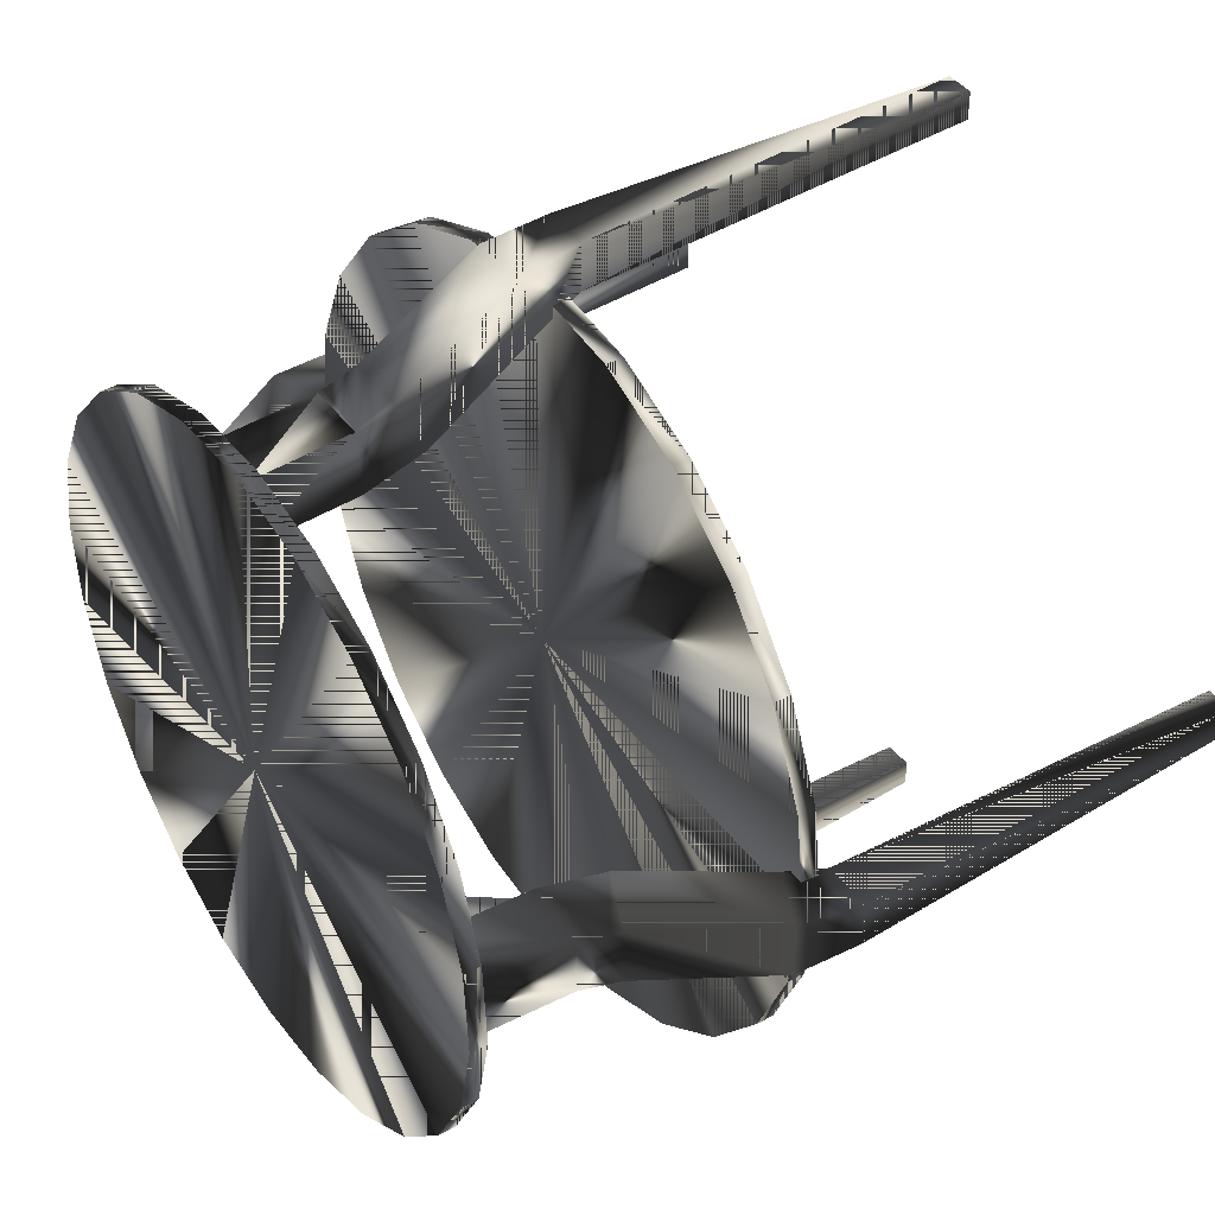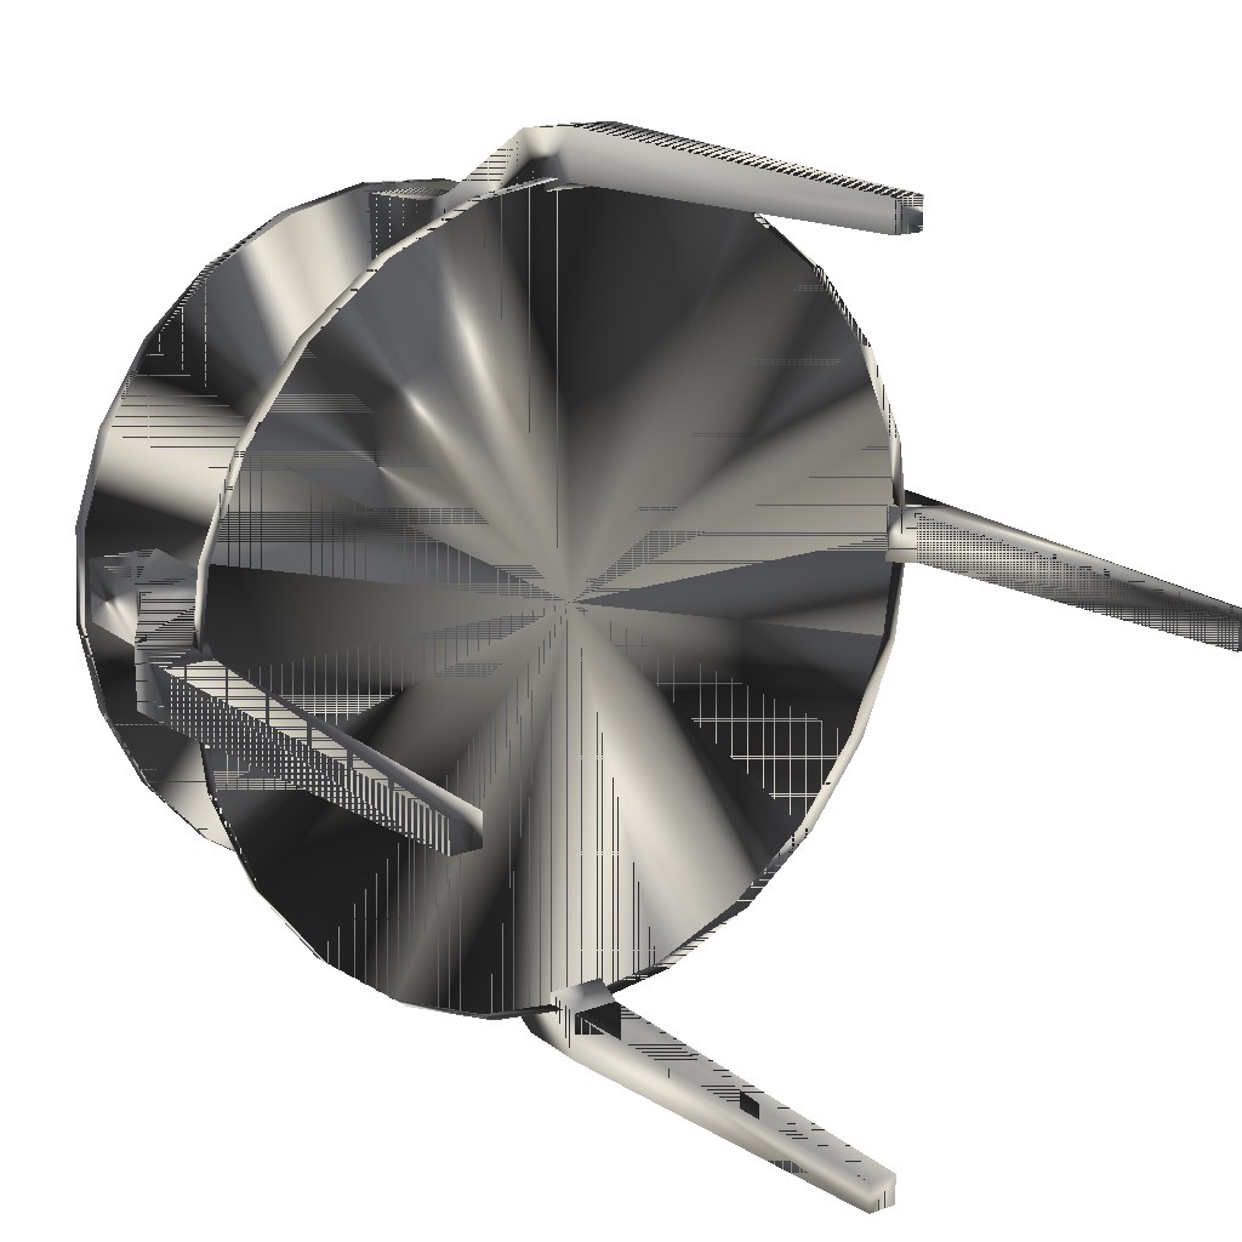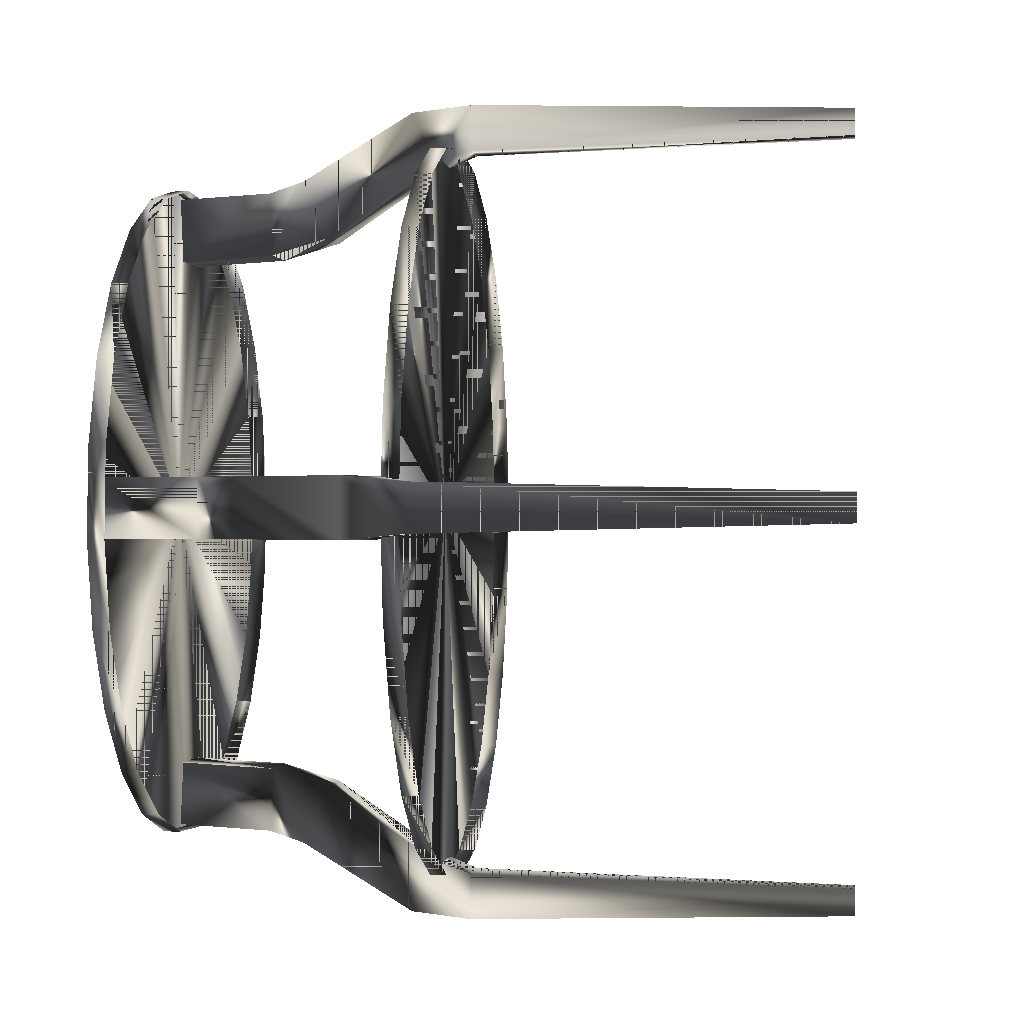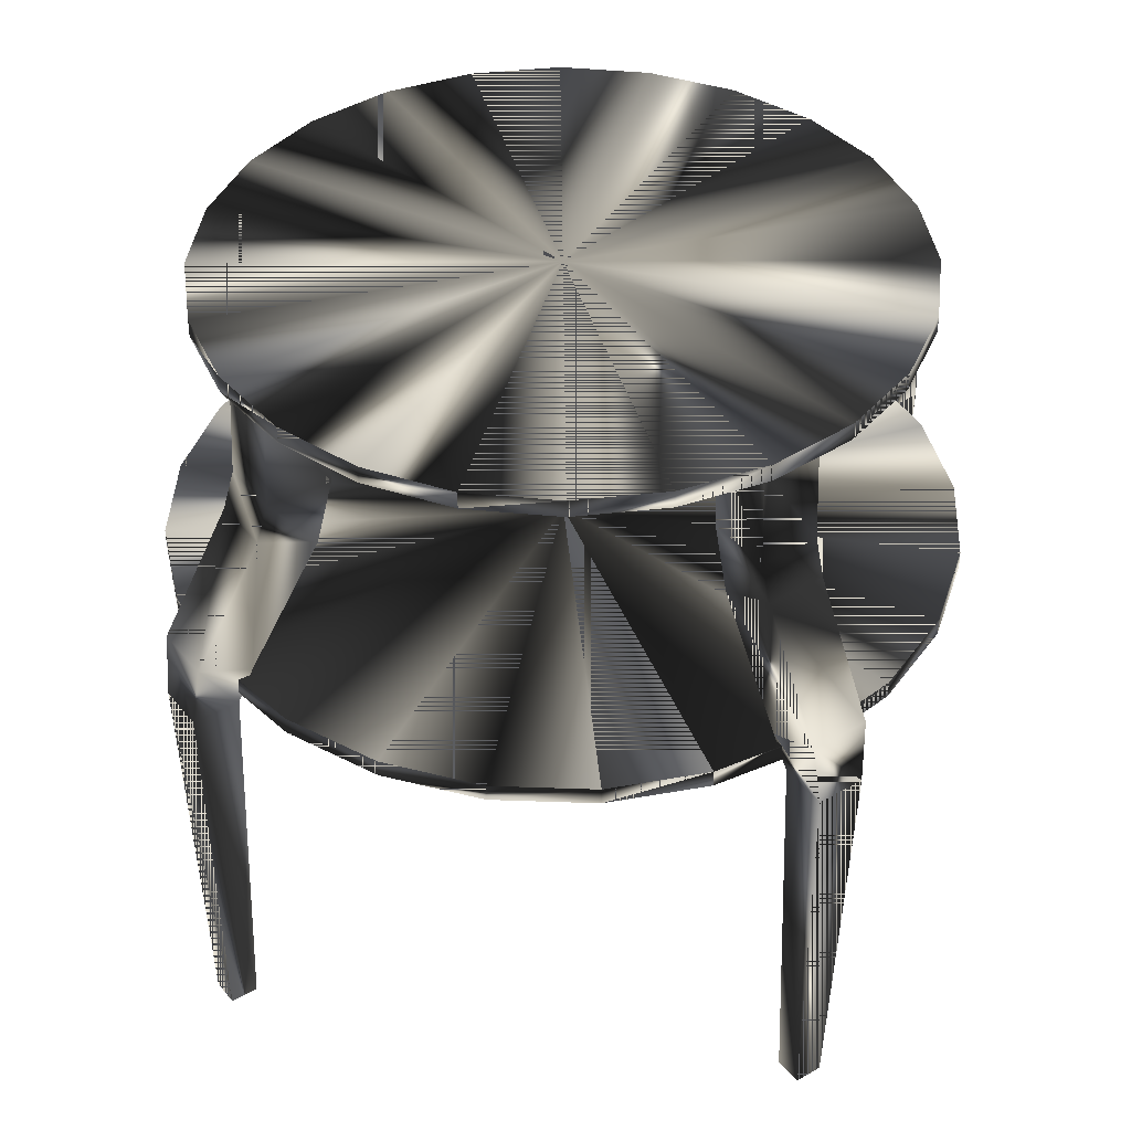
<metadata>
{"format":"obj","ext":"obj","renderer":"f3d","projection":"perspective","resolution":1024,"background":"white","views":[{"elev":42.6,"azim":-123.8,"up":"+Z"},{"elev":16.9,"azim":-36.6,"up":"+Z"},{"elev":-0.1,"azim":-82.6,"up":"+Z"},{"elev":40.6,"azim":55.0,"up":"+Y"}]}
</metadata>
<code>
g SM_round_table
v -17.58 39.63 29.82
v -17.58 39.63 29.82
v 35.35 39.63 -0.7379
v 35.35 39.63 -0.7379
v -30.5 38.06 -18.38
v 29.63 66.14 9.731
v 29.63 66.14 9.731
v -25.78 66.14 -18.5
v -25.78 66.14 -18.5
v 5.78 64.57 30.1
v 17.71 38.06 -31.3
v 23.91 64.57 -21.11
v -30.77 64.57 4.977
v 30.63 38.06 16.91
v -5.65 64.57 -31.57
v 0.06492 38.06 34.55
v 0.06492 38.06 -36.03
v -10.4 64.57 28.82
v -24.89 38.06 24.21
v -17.58 38.06 -31.3
v 17.71 38.06 29.82
v 34.15 38.06 -9.871
v 10.53 64.57 -30.3
v -23.78 64.57 19.63
v 31.33 64.57 1.723
v 25.91 64.57 17.03
v -29.5 64.57 -11.21
v -20.3 64.57 -24.59
v 25.02 38.06 -25.69
v -9.068 38.06 33.35
v 34.15 38.06 8.395
v -24.89 39.63 -25.69
v -24.89 39.63 -25.69
v -28.24 66.14 12.76
v -28.24 66.14 12.76
v -13.44 66.14 -29.04
v -13.44 66.14 -29.04
v -31.2 66.14 -3.199
v -31.2 66.14 -3.199
v -17.7 66.14 25.11
v -17.7 66.14 25.11
v 9.198 39.63 33.35
v 9.198 39.63 33.35
v -9.068 39.63 -34.82
v -9.068 39.63 -34.82
v 2.526 66.14 -32
v 2.526 66.14 -32
v -2.396 66.14 30.53
v -2.396 66.14 30.53
v 9.198 39.63 -34.82
v 9.198 39.63 -34.82
v -30.5 39.63 16.91
v -30.5 39.63 16.91
v 17.83 66.14 -26.58
v 17.83 66.14 -26.58
v -35.22 39.63 -0.7379
v -35.22 39.63 -0.7379
v 30.63 39.63 -18.38
v 30.63 39.63 -18.38
v 25.02 39.63 24.21
v 25.02 39.63 24.21
v 35.28 36.8 -2.654
v 38.89 42.5 2.206
v 26.96 50.69 2.206
v 24.82 65.15 -3.175
v 38.89 42.5 -3.175
v 2.582 36.8 34.14
v -2.279 42.5 37.75
v -2.279 50.69 25.81
v 3.103 65.15 23.68
v 3.103 42.5 37.75
v -34.56 36.8 -2.654
v -38.17 42.5 2.206
v -26.24 50.69 2.206
v -24.1 65.15 -3.175
v -38.17 42.5 -3.175
v 2.582 36.8 -35.71
v -2.279 42.5 -39.31
v -2.279 50.69 -27.38
v 3.103 65.15 -25.24
v 3.103 42.5 -39.31
v -2.279 65.15 23.68
v 24.82 65.15 2.206
v -24.1 65.15 2.206
v -2.279 65.15 -25.24
v 30.9 66.14 -6.453
v 30.9 66.14 -6.453
v 13.57 66.14 27.57
v 13.57 66.14 27.57
v -35.22 38.06 -0.7379
v 35.28 36.8 1.685
v -1.758 36.8 34.14
v -34.56 36.8 1.685
v -1.758 36.8 -35.71
v 30.84 65.41 -3.175
v 3.103 65.41 29.7
v 3.103 65.41 -31.26
v -30.12 65.41 -3.175
v 36.16 0.1131 -1.778
v 1.706 0.1131 35.01
v 1.706 0.1131 -36.58
v -35.44 0.1131 -1.778
v 1.706 0.1131 37.6
v 38.75 0.1131 -1.778
v -38.03 0.1131 -1.778
v 1.706 0.1131 -39.17
v -35.44 0.1131 0.8091
v 36.16 0.1131 0.8091
v -0.8815 0.1131 -36.58
v -0.8815 0.1131 35.01
v -30.12 65.41 2.206
v -30.62 56.52 -3.175
v -26.24 50.69 -3.175
v -2.279 65.41 29.7
v 3.103 56.52 30.19
v 3.103 50.69 25.81
v -2.279 65.41 -31.26
v 3.103 56.52 -31.76
v 3.103 50.69 -27.38
v 30.84 65.41 2.206
v 31.34 56.52 -3.175
v 26.96 50.69 -3.175
v -31.72 53.19 2.206
v 32.44 53.19 2.206
v -2.279 53.19 -32.86
v -2.279 53.19 31.3
v -0.8815 0.1131 37.6
v 38.75 0.1131 0.8091
v -38.03 0.1131 0.8091
v -0.8815 0.1131 -39.17
v 0.06492 39.63 34.55
v 0.06492 39.63 34.55
v 25.02 39.63 -25.69
v 25.02 39.63 -25.69
v 34.15 39.63 8.395
v 34.15 39.63 8.395
v -30.5 39.63 -18.38
v -30.5 39.63 -18.38
v -30.5 38.06 16.91
v 13.57 64.57 27.57
v 30.9 64.57 -6.453
v -1.758 36.8 -40.05
v -38.9 36.8 1.685
v -1.758 36.8 38.48
v 39.62 36.8 1.685
v 28.37 66.14 -14.24
v 28.37 66.14 -14.24
v 20.43 66.14 23.11
v 20.43 66.14 23.11
v 2.582 36.8 -40.05
v -38.9 36.8 -2.654
v 2.582 36.8 38.48
v 39.62 36.8 -2.654
v -2.279 56.25 24.17
v -24.6 56.25 2.206
v -2.279 56.25 -25.74
v 25.32 56.25 2.206
v -34.02 39.63 8.395
v -34.02 39.63 8.395
v -34.02 38.06 -9.871
v -2.279 40.27 32.85
v -33.27 40.27 2.206
v 33.99 40.27 2.206
v -2.279 40.27 -34.42
v 3.103 40.27 32.85
v -33.27 40.27 -3.175
v 33.99 40.27 -3.175
v 3.103 40.27 -34.42
v 3.103 56.25 24.17
v -24.6 56.25 -3.175
v 25.32 56.25 -3.175
v 3.103 56.25 -25.74
v 17.71 39.63 29.82
v 17.71 39.63 29.82
v -9.068 38.06 -34.82
v -17.58 38.06 29.82
v 9.198 38.06 -34.82
v 35.35 38.06 -0.7379
v -24.89 39.63 24.21
v -24.89 39.63 24.21
v 34.15 39.63 -9.871
v 34.15 39.63 -9.871
v 25.02 38.06 24.21
v -24.89 38.06 -25.69
v 17.71 39.63 -31.3
v 17.71 39.63 -31.3
v 30.63 39.63 16.91
v 30.63 39.63 16.91
v 30.63 38.06 -18.38
v 0.06492 39.63 -36.03
v 0.06492 39.63 -36.03
v -17.58 39.63 -31.3
v -17.58 39.63 -31.3
v -34.02 38.06 8.395
v -34.02 39.63 -9.871
v -34.02 39.63 -9.871
v -9.068 39.63 33.35
v -9.068 39.63 33.35
v 9.198 38.06 33.35
v -31.2 64.57 -3.199
v -5.65 66.14 -31.57
v -5.65 66.14 -31.57
v -2.396 64.57 30.53
v -17.7 64.57 25.11
v 28.37 64.57 -14.24
v -10.4 66.14 28.82
v -10.4 66.14 28.82
v -29.5 66.14 -11.21
v -29.5 66.14 -11.21
v 29.63 64.57 9.731
v 17.83 64.57 -26.58
v -13.44 64.57 -29.04
v -20.3 66.14 -24.59
v -20.3 66.14 -24.59
v 23.91 66.14 -21.11
v 23.91 66.14 -21.11
v 25.91 66.14 17.03
v 25.91 66.14 17.03
v 10.53 66.14 -30.3
v 10.53 66.14 -30.3
v 2.526 64.57 -32
v 20.43 64.57 23.11
v -25.78 64.57 -18.5
v -30.77 66.14 4.977
v -30.77 66.14 4.977
v -28.24 64.57 12.76
v -23.78 66.14 19.63
v -23.78 66.14 19.63
v 31.33 66.14 1.723
v 31.33 66.14 1.723
v 5.78 66.14 30.1
v 5.78 66.14 30.1
v 3.103 53.19 -32.86
v -31.72 53.19 -3.175
v 32.44 53.19 -3.175
v 3.103 53.19 31.3
v -2.279 56.52 30.19
v 31.34 56.52 2.206
v -2.279 56.52 -31.76
v -30.62 56.52 2.206
v 0.06492 39.63 -0.7379
v 0.06492 66.14 -0.7379
f 32 20 184
f 148 140 222
f 50 185 11
f 54 215 12
f 34 13 226
f 135 187 14
f 46 23 221
f 42 16 199
f 50 11 177
f 231 203 10
f 56 160 90
f 1 19 176
f 44 17 175
f 60 21 183
f 3 31 178
f 58 22 189
f 219 211 23
f 40 24 204
f 146 141 205
f 217 148 222
f 229 210 25
f 38 27 200
f 213 212 28
f 8 28 223
f 185 29 11
f 131 30 16
f 135 14 31
f 56 195 160
f 241 196 57
f 208 8 223
f 242 9 209
f 8 213 28
f 242 214 9
f 242 225 35
f 34 224 13
f 242 228 41
f 40 227 24
f 131 197 30
f 241 198 132
f 32 192 20
f 241 193 33
f 242 202 37
f 36 201 15
f 242 207 49
f 48 206 18
f 44 190 17
f 241 191 45
f 1 179 19
f 241 180 2
f 46 219 23
f 242 220 47
f 158 56 90
f 241 57 159
f 241 186 51
f 58 181 22
f 60 173 21
f 241 174 61
f 66 167 235
f 163 63 64
f 171 157 65
f 124 64 63
f 63 66 124
f 153 145 104
f 71 165 236
f 161 68 69
f 169 154 70
f 126 69 68
f 152 144 103
f 68 71 126
f 166 76 234
f 73 162 74
f 155 170 75
f 74 123 73
f 143 151 105
f 76 73 123
f 168 81 233
f 78 164 79
f 79 125 78
f 156 172 80
f 142 150 106
f 81 78 125
f 82 70 154
f 236 126 71
f 83 65 157
f 235 124 66
f 75 84 155
f 123 234 76
f 125 233 81
f 80 85 156
f 242 216 55
f 86 229 25
f 242 232 89
f 88 231 10
f 158 90 194
f 64 122 163
f 62 153 99
f 67 152 100
f 69 116 161
f 151 72 102
f 113 74 162
f 150 77 101
f 119 79 164
f 238 121 120
f 65 95 171
f 70 96 169
f 237 115 114
f 97 80 172
f 118 239 117
f 112 240 111
f 98 75 170
f 145 91 128
f 108 128 91
f 110 127 92
f 144 92 127
f 94 142 130
f 109 101 77
f 93 143 129
f 107 102 72
f 127 103 144
f 103 100 152
f 128 104 145
f 104 99 153
f 105 129 143
f 102 105 151
f 101 106 150
f 106 130 142
f 72 93 107
f 129 107 93
f 91 62 108
f 99 108 62
f 77 94 109
f 130 109 94
f 92 67 110
f 100 110 67
f 75 98 111
f 111 84 75
f 170 112 98
f 111 98 112
f 162 166 113
f 234 113 166
f 82 114 70
f 96 70 114
f 96 114 115
f 115 169 96
f 165 161 116
f 116 236 165
f 80 97 117
f 117 85 80
f 117 97 118
f 172 118 97
f 164 168 119
f 233 119 168
f 95 65 120
f 83 120 65
f 95 120 121
f 121 171 95
f 122 235 167
f 167 163 122
f 84 111 240
f 240 155 84
f 120 83 238
f 157 238 83
f 239 156 85
f 85 117 239
f 154 237 82
f 114 82 237
f 110 100 127
f 103 127 100
f 108 99 128
f 104 128 99
f 102 107 129
f 129 105 102
f 130 106 101
f 101 109 130
f 42 131 16
f 241 132 43
f 133 58 189
f 241 59 134
f 3 135 31
f 241 188 136
f 137 32 184
f 241 33 138
f 179 139 19
f 88 10 140
f 86 25 141
f 150 142 78
f 164 78 142
f 162 73 143
f 151 143 73
f 68 161 144
f 144 152 68
f 63 163 145
f 145 153 63
f 146 86 141
f 242 87 147
f 148 88 140
f 242 89 149
f 78 81 150
f 77 150 81
f 73 76 151
f 72 151 76
f 71 68 152
f 152 67 71
f 153 62 66
f 66 63 153
f 69 126 154
f 154 169 69
f 123 74 155
f 170 155 74
f 172 156 79
f 125 79 156
f 64 124 157
f 157 171 64
f 52 158 194
f 241 159 53
f 195 5 160
f 92 144 161
f 161 165 92
f 166 162 93
f 143 93 162
f 91 145 163
f 163 167 91
f 168 164 94
f 142 94 164
f 165 71 67
f 67 92 165
f 93 72 166
f 76 166 72
f 62 91 167
f 167 66 62
f 94 77 168
f 81 168 77
f 169 115 116
f 116 69 169
f 74 113 170
f 112 170 113
f 122 64 171
f 171 121 122
f 79 119 172
f 118 172 119
f 173 42 199
f 241 43 174
f 192 175 20
f 197 176 30
f 190 177 17
f 181 178 22
f 179 52 139
f 241 53 180
f 181 3 178
f 241 182 59
f 187 183 14
f 137 184 5
f 185 133 29
f 241 134 186
f 187 60 183
f 241 61 188
f 133 189 29
f 190 50 177
f 241 51 191
f 192 44 175
f 241 45 193
f 52 194 139
f 195 137 5
f 241 138 196
f 197 1 176
f 241 2 198
f 173 199 21
f 224 200 13
f 201 46 221
f 242 47 202
f 48 18 203
f 206 204 18
f 215 205 12
f 206 40 204
f 242 41 207
f 38 208 27
f 242 209 39
f 6 26 210
f 54 12 211
f 36 15 212
f 213 36 212
f 242 37 214
f 215 146 205
f 242 147 216
f 6 217 26
f 242 149 218
f 219 54 211
f 242 55 220
f 201 221 15
f 217 222 26
f 208 223 27
f 224 38 200
f 242 39 225
f 227 226 24
f 227 34 226
f 242 35 228
f 229 6 210
f 242 218 7
f 231 48 203
f 242 49 232
f 119 233 118
f 239 118 233
f 113 234 112
f 240 112 234
f 235 122 121
f 121 238 235
f 236 116 115
f 115 237 236
f 237 154 126
f 126 236 237
f 238 157 124
f 124 235 238
f 156 239 125
f 233 125 239
f 155 240 123
f 234 123 240
f 241 4 182
f 241 136 4
f 242 7 230
f 242 230 87
f 184 20 32
f 222 140 148
f 11 185 50
f 12 215 54
f 226 13 34
f 14 187 135
f 221 23 46
f 199 16 42
f 177 11 50
f 10 203 231
f 90 160 56
f 176 19 1
f 175 17 44
f 183 21 60
f 178 31 3
f 189 22 58
f 23 211 219
f 204 24 40
f 205 141 146
f 222 148 217
f 25 210 229
f 200 27 38
f 28 212 213
f 223 28 8
f 11 29 185
f 16 30 131
f 31 14 135
f 160 195 56
f 57 196 241
f 223 8 208
f 209 9 242
f 28 213 8
f 9 214 242
f 35 225 242
f 13 224 34
f 41 228 242
f 24 227 40
f 30 197 131
f 132 198 241
f 20 192 32
f 33 193 241
f 37 202 242
f 15 201 36
f 49 207 242
f 18 206 48
f 17 190 44
f 45 191 241
f 19 179 1
f 2 180 241
f 23 219 46
f 47 220 242
f 90 56 158
f 159 57 241
f 51 186 241
f 22 181 58
f 21 173 60
f 61 174 241
f 235 167 66
f 64 63 163
f 65 157 171
f 63 64 124
f 124 66 63
f 104 145 153
f 236 165 71
f 69 68 161
f 70 154 169
f 68 69 126
f 103 144 152
f 126 71 68
f 234 76 166
f 74 162 73
f 75 170 155
f 73 123 74
f 105 151 143
f 123 73 76
f 233 81 168
f 79 164 78
f 78 125 79
f 80 172 156
f 106 150 142
f 125 78 81
f 154 70 82
f 71 126 236
f 157 65 83
f 66 124 235
f 155 84 75
f 76 234 123
f 81 233 125
f 156 85 80
f 55 216 242
f 25 229 86
f 89 232 242
f 10 231 88
f 194 90 158
f 163 122 64
f 99 153 62
f 100 152 67
f 161 116 69
f 102 72 151
f 162 74 113
f 101 77 150
f 164 79 119
f 120 121 238
f 171 95 65
f 169 96 70
f 114 115 237
f 172 80 97
f 117 239 118
f 111 240 112
f 170 75 98
f 128 91 145
f 91 128 108
f 92 127 110
f 127 92 144
f 130 142 94
f 77 101 109
f 129 143 93
f 72 102 107
f 144 103 127
f 152 100 103
f 145 104 128
f 153 99 104
f 143 129 105
f 151 105 102
f 150 106 101
f 142 130 106
f 107 93 72
f 93 107 129
f 108 62 91
f 62 108 99
f 109 94 77
f 94 109 130
f 110 67 92
f 67 110 100
f 111 98 75
f 75 84 111
f 98 112 170
f 112 98 111
f 113 166 162
f 166 113 234
f 70 114 82
f 114 70 96
f 115 114 96
f 96 169 115
f 116 161 165
f 165 236 116
f 117 97 80
f 80 85 117
f 118 97 117
f 97 118 172
f 119 168 164
f 168 119 233
f 120 65 95
f 65 120 83
f 121 120 95
f 95 171 121
f 167 235 122
f 122 163 167
f 240 111 84
f 84 155 240
f 238 83 120
f 83 238 157
f 85 156 239
f 239 117 85
f 82 237 154
f 237 82 114
f 127 100 110
f 100 127 103
f 128 99 108
f 99 128 104
f 129 107 102
f 102 105 129
f 101 106 130
f 130 109 101
f 16 131 42
f 43 132 241
f 189 58 133
f 134 59 241
f 31 135 3
f 136 188 241
f 184 32 137
f 138 33 241
f 19 139 179
f 140 10 88
f 141 25 86
f 78 142 150
f 142 78 164
f 143 73 162
f 73 143 151
f 144 161 68
f 68 152 144
f 145 163 63
f 63 153 145
f 141 86 146
f 147 87 242
f 140 88 148
f 149 89 242
f 150 81 78
f 81 150 77
f 151 76 73
f 76 151 72
f 152 68 71
f 71 67 152
f 66 62 153
f 153 63 66
f 154 126 69
f 69 169 154
f 155 74 123
f 74 155 170
f 79 156 172
f 156 79 125
f 157 124 64
f 64 171 157
f 194 158 52
f 53 159 241
f 160 5 195
f 161 144 92
f 92 165 161
f 93 162 166
f 162 93 143
f 163 145 91
f 91 167 163
f 94 164 168
f 164 94 142
f 67 71 165
f 165 92 67
f 166 72 93
f 72 166 76
f 167 91 62
f 62 66 167
f 168 77 94
f 77 168 81
f 116 115 169
f 169 69 116
f 170 113 74
f 113 170 112
f 171 64 122
f 122 121 171
f 172 119 79
f 119 172 118
f 199 42 173
f 174 43 241
f 20 175 192
f 30 176 197
f 17 177 190
f 22 178 181
f 139 52 179
f 180 53 241
f 178 3 181
f 59 182 241
f 14 183 187
f 5 184 137
f 29 133 185
f 186 134 241
f 183 60 187
f 188 61 241
f 29 189 133
f 177 50 190
f 191 51 241
f 175 44 192
f 193 45 241
f 139 194 52
f 5 137 195
f 196 138 241
f 176 1 197
f 198 2 241
f 21 199 173
f 13 200 224
f 221 46 201
f 202 47 242
f 203 18 48
f 18 204 206
f 12 205 215
f 204 40 206
f 207 41 242
f 27 208 38
f 39 209 242
f 210 26 6
f 211 12 54
f 212 15 36
f 212 36 213
f 214 37 242
f 205 146 215
f 216 147 242
f 26 217 6
f 218 149 242
f 211 54 219
f 220 55 242
f 15 221 201
f 26 222 217
f 27 223 208
f 200 38 224
f 225 39 242
f 24 226 227
f 226 34 227
f 228 35 242
f 210 6 229
f 7 218 242
f 203 48 231
f 232 49 242
f 118 233 119
f 233 118 239
f 112 234 113
f 234 112 240
f 121 122 235
f 235 238 121
f 115 116 236
f 236 237 115
f 126 154 237
f 237 236 126
f 124 157 238
f 238 235 124
f 125 239 156
f 239 125 233
f 123 240 155
f 240 123 234
f 182 4 241
f 4 136 241
f 230 7 242
f 87 230 242

</code>
